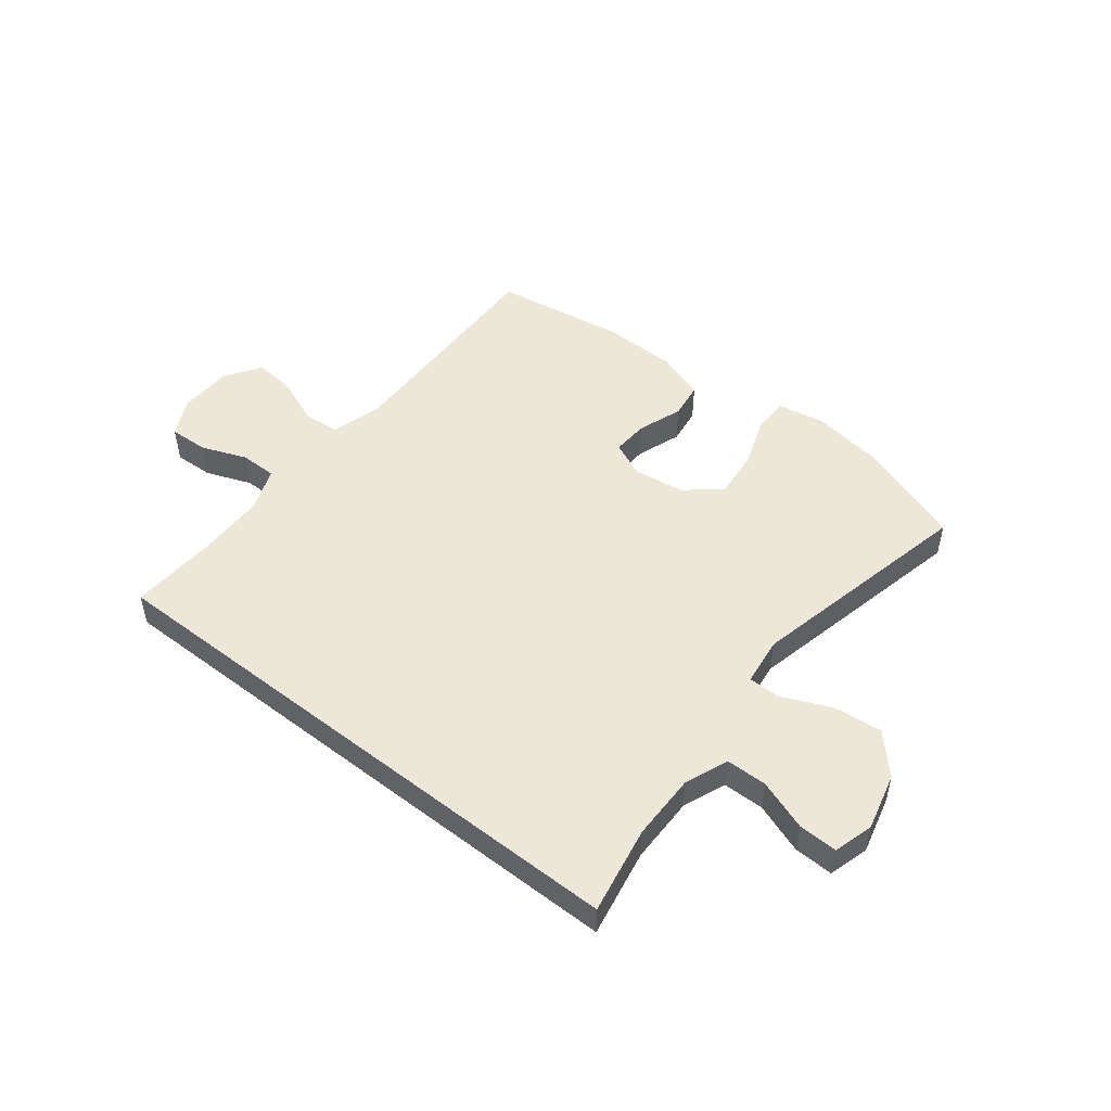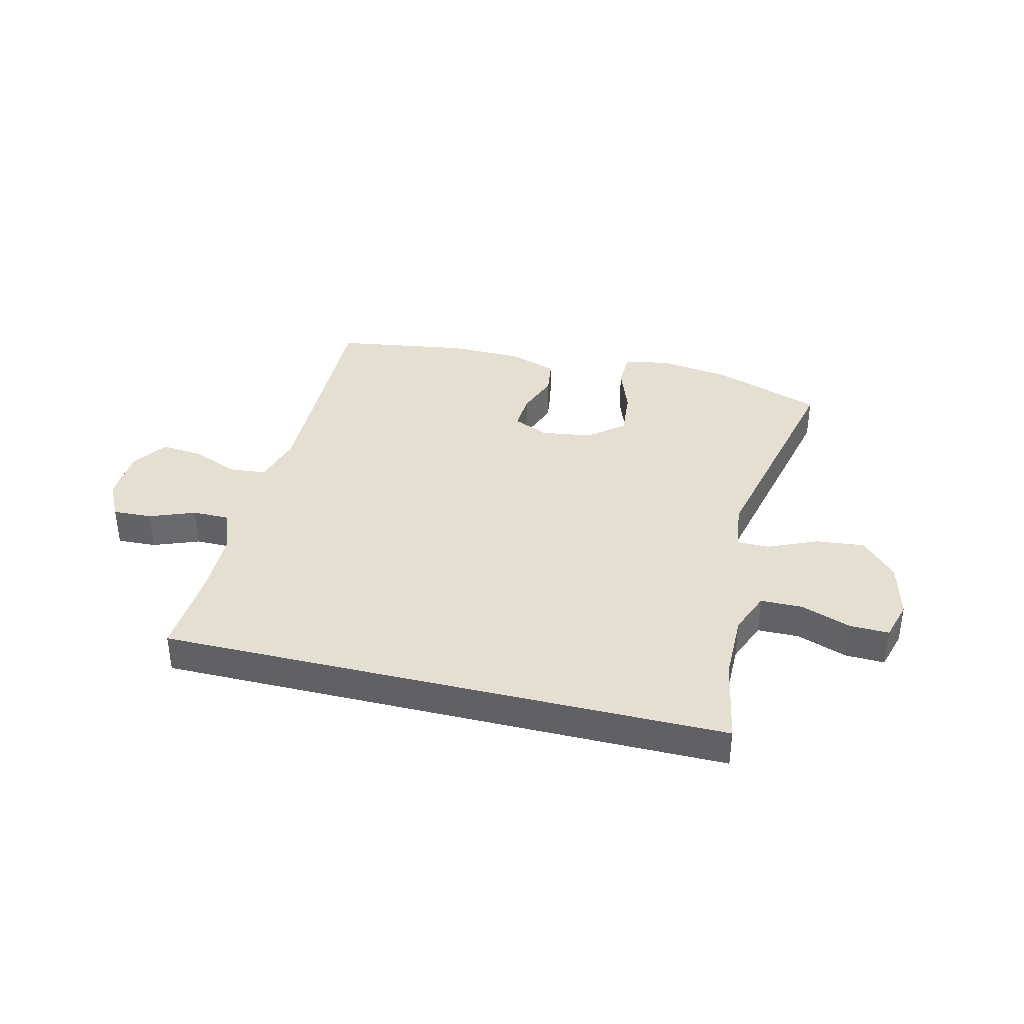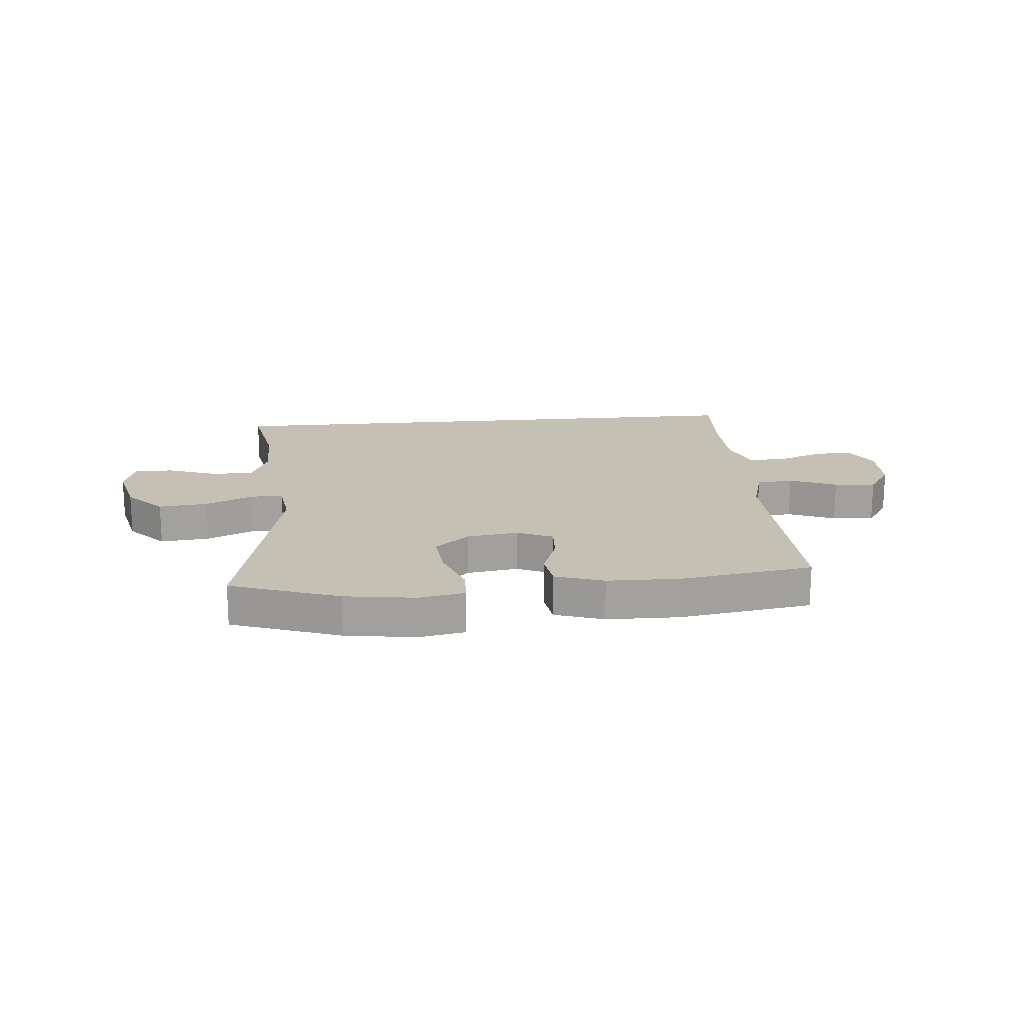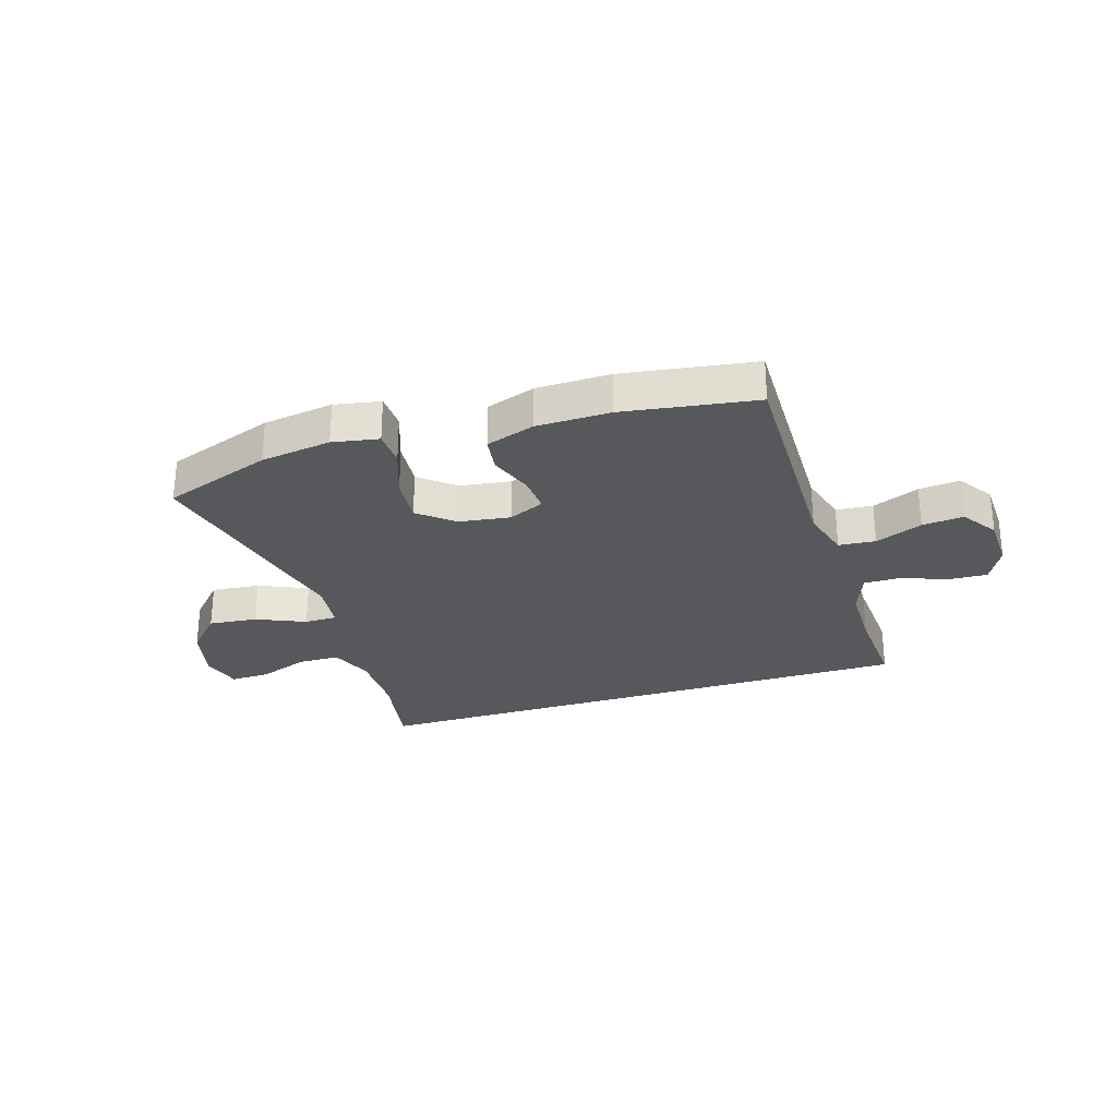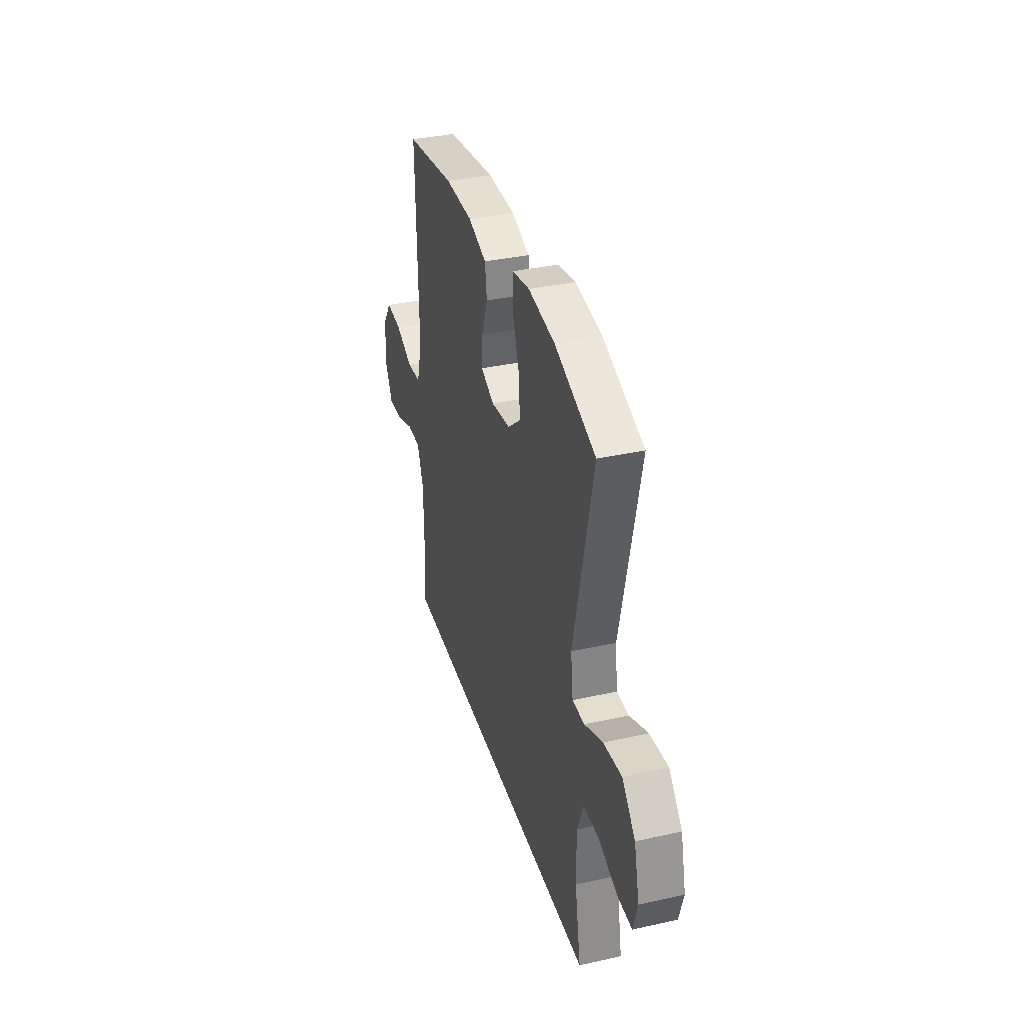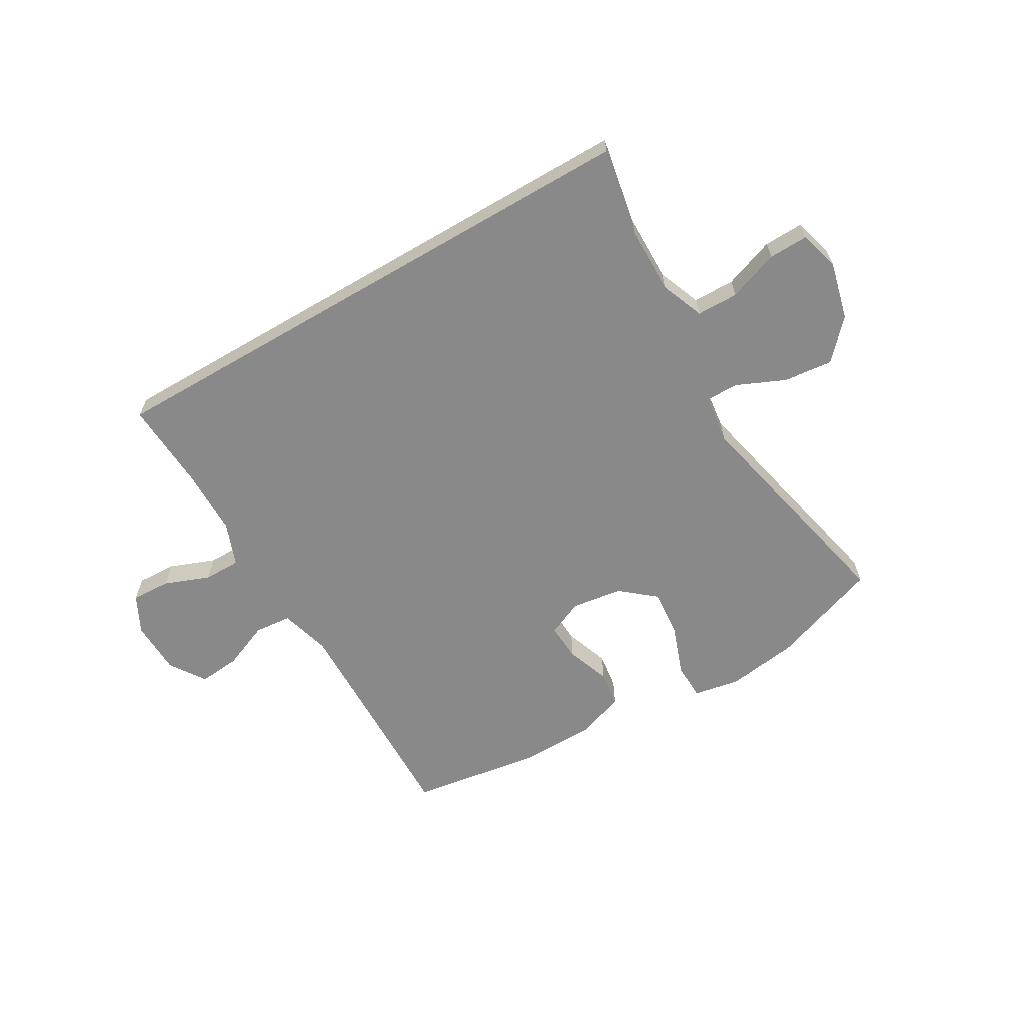
<metadata>
{"format":"obj","ext":"obj","renderer":"f3d","projection":"perspective","resolution":1024,"background":"white","views":[{"elev":50.0,"azim":-141.8,"up":"+Y"},{"elev":37.4,"azim":-166.2,"up":"+Y"},{"elev":18.2,"azim":-5.2,"up":"+Y"},{"elev":-28.0,"azim":17.6,"up":"+Y"},{"elev":35.8,"azim":-106.3,"up":"+Z"},{"elev":-63.1,"azim":-149.7,"up":"+Y"}]}
</metadata>
<code>
v -0.5 0.07 0.5
v -0.308 0.07 0.568
v -0.183 0.07 0.586
v -0.102 0.07 0.571
v -0.1 0.07 0.507
v -0.132 0.07 0.418
v -0.14 0.07 0.334
v -0.079 0.07 0.283
v 0.011 0.07 0.27
v 0.074 0.07 0.298
v 0.07 0.07 0.363
v 0.042 0.07 0.441
v 0.051 0.07 0.505
v 0.137 0.07 0.534
v 0.267 0.07 0.536
v 0.5 0.07 0.5
v 0.494 0.07 0.233
v 0.491 0.07 0.096
v 0.516 0.07 0.007
v 0.581 0.07 0.001
v 0.664 0.07 0.035
v 0.737 0.07 0.042
v 0.779 0.07 -0.021
v 0.782 0.07 -0.116
v 0.748 0.07 -0.182
v 0.679 0.07 -0.179
v 0.599 0.07 -0.148
v 0.534 0.07 -0.148
v 0.505 0.07 -0.224
v 0.503 0.07 -0.341
v 0.512 0.07 -0.5
v -0.486 0.07 -0.5
v -0.457 0.07 -0.345
v -0.456 0.07 -0.226
v -0.486 0.07 -0.15
v -0.559 0.07 -0.149
v -0.648 0.07 -0.181
v -0.717 0.07 -0.183
v -0.737 0.07 -0.112
v -0.712 0.07 -0.011
v -0.65 0.07 0.056
v -0.564 0.07 0.047
v -0.478 0.07 0.009
v -0.421 0.07 0.009
v -0.41 0.07 0.095
v -0.5 0 0.5
v -0.308 0 0.568
v -0.183 0 0.586
v -0.102 0 0.571
v -0.1 0 0.507
v -0.132 0 0.418
v -0.14 0 0.334
v -0.079 0 0.283
v 0.011 0 0.27
v 0.074 0 0.298
v 0.07 0 0.363
v 0.042 0 0.441
v 0.051 0 0.505
v 0.137 0 0.534
v 0.267 0 0.536
v 0.5 0 0.5
v 0.494 0 0.233
v 0.491 0 0.096
v 0.516 0 0.007
v 0.581 0 0.001
v 0.664 0 0.035
v 0.737 0 0.042
v 0.779 0 -0.021
v 0.782 0 -0.116
v 0.748 0 -0.182
v 0.679 0 -0.179
v 0.599 0 -0.148
v 0.534 0 -0.148
v 0.505 0 -0.224
v 0.503 0 -0.341
v 0.512 0 -0.5
v -0.486 0 -0.5
v -0.457 0 -0.345
v -0.456 0 -0.226
v -0.486 0 -0.15
v -0.559 0 -0.149
v -0.648 0 -0.181
v -0.717 0 -0.183
v -0.737 0 -0.112
v -0.712 0 -0.011
v -0.65 0 0.056
v -0.564 0 0.047
v -0.478 0 0.009
v -0.421 0 0.009
v -0.41 0 0.095
f 40 41 42 43
f 40 43 44
f 39 40 44
f 36 37 38 39
f 35 36 39 44
f 34 35 44
f 33 34 44
f 30 31 32 33
f 29 30 33 44
f 28 29 44 45
f 24 25 26 27
f 20 21 22 23
f 19 20 23 24
f 14 15 16 17
f 14 17 18
f 11 12 13 14
f 10 11 14 18
f 9 10 18 19
f 3 4 5 6
f 3 6 7
f 2 3 7
f 1 2 7
f 45 1 7 8
f 19 24 27 28
f 19 28 45
f 8 9 19 45
f 88 87 86 85
f 89 88 85
f 89 85 84
f 84 83 82 81
f 89 84 81 80
f 89 80 79
f 89 79 78
f 78 77 76 75
f 89 78 75 74
f 90 89 74 73
f 72 71 70 69
f 68 67 66 65
f 69 68 65 64
f 62 61 60 59
f 63 62 59
f 59 58 57 56
f 63 59 56 55
f 64 63 55 54
f 51 50 49 48
f 52 51 48
f 52 48 47
f 52 47 46
f 53 52 46 90
f 73 72 69 64
f 90 73 64
f 90 64 54 53
f 1 46 47 2
f 2 47 48 3
f 3 48 49 4
f 4 49 50 5
f 5 50 51 6
f 6 51 52 7
f 7 52 53 8
f 8 53 54 9
f 9 54 55 10
f 10 55 56 11
f 11 56 57 12
f 12 57 58 13
f 13 58 59 14
f 14 59 60 15
f 15 60 61 16
f 16 61 62 17
f 17 62 63 18
f 18 63 64 19
f 19 64 65 20
f 20 65 66 21
f 21 66 67 22
f 22 67 68 23
f 23 68 69 24
f 24 69 70 25
f 25 70 71 26
f 26 71 72 27
f 27 72 73 28
f 28 73 74 29
f 29 74 75 30
f 30 75 76 31
f 31 76 77 32
f 32 77 78 33
f 33 78 79 34
f 34 79 80 35
f 35 80 81 36
f 36 81 82 37
f 37 82 83 38
f 38 83 84 39
f 39 84 85 40
f 40 85 86 41
f 41 86 87 42
f 42 87 88 43
f 43 88 89 44
f 44 89 90 45
f 45 90 46 1

</code>
